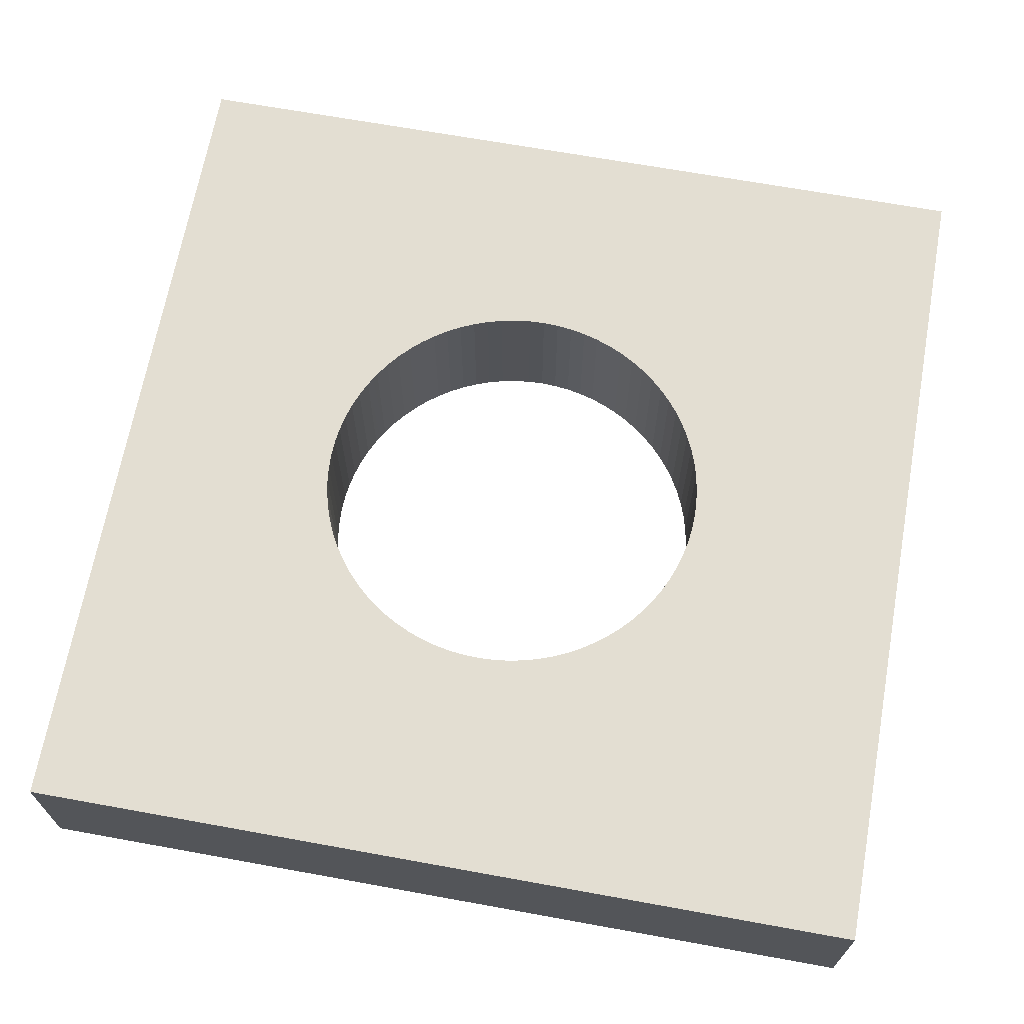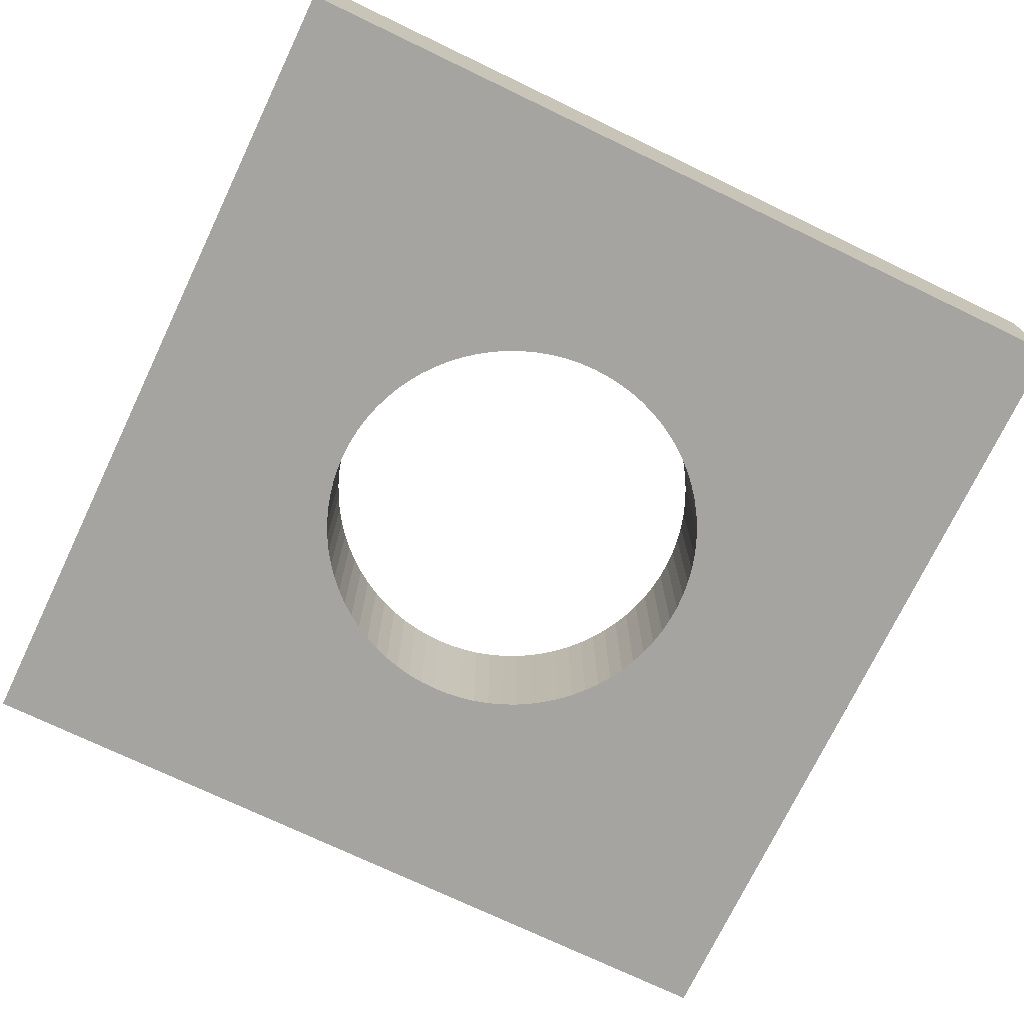
<metadata>
{"format":"obj","ext":"obj","renderer":"f3d","projection":"perspective","resolution":1024,"background":"white","views":[{"elev":67.6,"azim":-169.7,"up":"+Z"},{"elev":-73.5,"azim":154.4,"up":"+Z"}]}
</metadata>
<code>
v -0.275 -0.275 -0.5836
v -0.275 -0.275 -0.4836
v -0.275 0.275 -0.5836
v -0.275 0.275 -0.4836
v -0.13 7.96e-18 -0.5836
v -0.13 7.96e-18 -0.4836
v -0.1298 0.004804 -0.5836
v -0.1298 -0.004804 -0.4836
v -0.1298 -0.005395 -0.5836
v -0.1298 0.005395 -0.4836
v -0.1296 -0.0102 -0.5836
v -0.1296 0.0102 -0.5836
v -0.1296 -0.0102 -0.4836
v -0.1296 0.0102 -0.4836
v -0.129 0.01497 -0.5836
v -0.129 -0.01497 -0.4836
v -0.129 -0.01556 -0.5836
v -0.129 0.01556 -0.4836
v -0.1284 -0.02034 -0.5836
v -0.1284 0.02034 -0.5836
v -0.1284 -0.02034 -0.4836
v -0.1284 0.02034 -0.4836
v -0.1275 -0.02505 -0.4836
v -0.1275 0.02505 -0.5836
v -0.1273 -0.02563 -0.5836
v -0.1273 0.02563 -0.4836
v -0.1264 -0.03035 -0.5836
v -0.1264 -0.03035 -0.4836
v -0.1264 0.03035 -0.5836
v -0.1264 0.03035 -0.4836
v -0.1251 -0.03498 -0.4836
v -0.1251 0.03498 -0.5836
v -0.1249 -0.03554 -0.5836
v -0.1249 0.03554 -0.4836
v -0.1236 -0.04017 -0.5836
v -0.1236 -0.04017 -0.4836
v -0.1236 0.04017 -0.5836
v -0.1236 0.04017 -0.4836
v -0.122 -0.04468 -0.4836
v -0.122 0.04468 -0.5836
v -0.1218 -0.04524 -0.5836
v -0.1218 0.04524 -0.4836
v -0.1201 -0.04975 -0.5836
v -0.1201 0.04975 -0.5836
v -0.1201 -0.04975 -0.4836
v -0.1201 0.04975 -0.4836
v -0.1181 -0.05412 -0.4836
v -0.1181 0.05412 -0.5836
v -0.1178 -0.05465 -0.5836
v -0.1178 0.05465 -0.4836
v -0.1158 -0.05902 -0.5836
v -0.1158 -0.05902 -0.4836
v -0.1158 0.05902 -0.5836
v -0.1158 0.05902 -0.4836
v -0.1135 -0.06321 -0.4836
v -0.1135 0.06321 -0.5836
v -0.1132 -0.06373 -0.5836
v -0.1132 0.06373 -0.4836
v -0.1108 -0.06792 -0.5836
v -0.1108 -0.06792 -0.4836
v -0.1108 0.06792 -0.5836
v -0.1108 0.06792 -0.4836
v -0.1082 -0.07192 -0.4836
v -0.1082 0.07192 -0.5836
v -0.1078 -0.07241 -0.5836
v -0.1078 0.07241 -0.4836
v -0.1052 -0.07641 -0.5836
v -0.1052 -0.07641 -0.4836
v -0.1052 0.07641 -0.5836
v -0.1052 0.07641 -0.4836
v -0.1022 -0.08019 -0.4836
v -0.1022 0.08019 -0.5836
v -0.1018 -0.08065 -0.5836
v -0.1018 0.08065 -0.4836
v -0.09885 -0.08443 -0.5836
v -0.09885 -0.08443 -0.4836
v -0.09885 0.08443 -0.5836
v -0.09885 0.08443 -0.4836
v -0.09559 -0.08796 -0.4836
v -0.09559 0.08796 -0.5836
v -0.09519 -0.08839 -0.5836
v -0.09519 0.08839 -0.4836
v -0.09192 -0.09192 -0.5836
v -0.09192 -0.09192 -0.4836
v -0.09192 0.09192 -0.5836
v -0.09192 0.09192 -0.4836
v -0.09192 0.09192 -0.5836
v -0.09192 0.09192 -0.4836
v -0.08839 -0.09519 -0.4836
v -0.08839 0.09519 -0.5836
v -0.08796 -0.09559 -0.5836
v -0.08796 0.09559 -0.4836
v -0.08443 -0.09885 -0.5836
v -0.08443 -0.09885 -0.4836
v -0.08443 0.09885 -0.5836
v -0.08443 0.09885 -0.4836
v -0.08065 -0.1018 -0.4836
v -0.08065 0.1018 -0.5836
v -0.08019 -0.1022 -0.5836
v -0.08019 0.1022 -0.4836
v -0.07641 -0.1052 -0.5836
v -0.07641 -0.1052 -0.4836
v -0.07641 0.1052 -0.5836
v -0.07641 0.1052 -0.4836
v -0.07241 -0.1078 -0.4836
v -0.07241 0.1078 -0.5836
v -0.07192 -0.1082 -0.5836
v -0.07192 0.1082 -0.4836
v -0.06792 -0.1108 -0.5836
v -0.06792 -0.1108 -0.4836
v -0.06792 0.1108 -0.5836
v -0.06792 0.1108 -0.4836
v -0.06373 -0.1132 -0.4836
v -0.06373 0.1132 -0.5836
v -0.06321 -0.1135 -0.5836
v -0.06321 0.1135 -0.4836
v -0.05902 -0.1158 -0.5836
v -0.05902 -0.1158 -0.4836
v -0.05902 0.1158 -0.5836
v -0.05902 0.1158 -0.4836
v -0.05465 -0.1178 -0.4836
v -0.05465 0.1178 -0.5836
v -0.05412 -0.1181 -0.5836
v -0.05412 0.1181 -0.4836
v -0.04975 -0.1201 -0.5836
v -0.04975 -0.1201 -0.4836
v -0.04975 0.1201 -0.5836
v -0.04975 0.1201 -0.4836
v -0.04524 -0.1218 -0.4836
v -0.04524 0.1218 -0.5836
v -0.04468 -0.122 -0.5836
v -0.04468 0.122 -0.4836
v -0.04017 -0.1236 -0.5836
v -0.04017 -0.1236 -0.4836
v -0.04017 0.1236 -0.5836
v -0.04017 0.1236 -0.4836
v -0.03554 -0.1249 -0.4836
v -0.03554 0.1249 -0.5836
v -0.03498 -0.1251 -0.5836
v -0.03498 0.1251 -0.4836
v -0.03035 -0.1264 -0.5836
v -0.03035 -0.1264 -0.4836
v -0.03035 0.1264 -0.5836
v -0.03035 0.1264 -0.4836
v -0.02563 -0.1273 -0.4836
v -0.02563 0.1273 -0.5836
v -0.02505 -0.1275 -0.5836
v -0.02505 0.1275 -0.4836
v -0.02034 -0.1284 -0.5836
v -0.02034 -0.1284 -0.4836
v -0.02034 0.1284 -0.5836
v -0.02034 0.1284 -0.4836
v -0.01556 -0.129 -0.4836
v -0.01556 0.129 -0.5836
v -0.01497 -0.129 -0.5836
v -0.01497 0.129 -0.4836
v -0.0102 -0.1296 -0.5836
v -0.0102 -0.1296 -0.4836
v -0.0102 0.1296 -0.5836
v -0.0102 0.1296 -0.4836
v -0.005395 -0.1298 -0.4836
v -0.005395 0.1298 -0.5836
v -0.004804 -0.1298 -0.5836
v -0.004804 0.1298 -0.4836
v -1.898e-17 -0.13 -0.5836
v -1.286e-17 -0.13 -0.4836
v -3.062e-18 0.13 -0.5836
v 3.062e-18 0.13 -0.4836
v 0.004804 -0.1298 -0.4836
v 0.004804 0.1298 -0.5836
v 0.005395 -0.1298 -0.5836
v 0.005395 0.1298 -0.4836
v 0.0102 -0.1296 -0.5836
v 0.0102 -0.1296 -0.4836
v 0.0102 0.1296 -0.5836
v 0.0102 0.1296 -0.4836
v 0.01497 -0.129 -0.4836
v 0.01497 0.129 -0.5836
v 0.01556 -0.129 -0.5836
v 0.01556 0.129 -0.4836
v 0.02034 -0.1284 -0.5836
v 0.02034 -0.1284 -0.4836
v 0.02034 0.1284 -0.5836
v 0.02034 0.1284 -0.4836
v 0.02505 -0.1275 -0.4836
v 0.02505 0.1275 -0.5836
v 0.02563 -0.1273 -0.5836
v 0.02563 0.1273 -0.4836
v 0.03035 0.1264 -0.5836
v 0.03035 0.1264 -0.4836
v 0.03035 -0.1264 -0.5836
v 0.03035 -0.1264 -0.4836
v 0.03498 -0.1251 -0.4836
v 0.03498 0.1251 -0.5836
v 0.03554 -0.1249 -0.5836
v 0.03554 0.1249 -0.4836
v 0.04017 -0.1236 -0.5836
v 0.04017 -0.1236 -0.4836
v 0.04017 0.1236 -0.5836
v 0.04017 0.1236 -0.4836
v 0.04468 -0.122 -0.4836
v 0.04468 0.122 -0.5836
v 0.04524 -0.1218 -0.5836
v 0.04524 0.1218 -0.4836
v 0.04975 -0.1201 -0.5836
v 0.04975 -0.1201 -0.4836
v 0.04975 0.1201 -0.5836
v 0.04975 0.1201 -0.4836
v 0.05412 -0.1181 -0.4836
v 0.05412 0.1181 -0.5836
v 0.05465 -0.1178 -0.5836
v 0.05465 0.1178 -0.4836
v 0.05902 -0.1158 -0.5836
v 0.05902 -0.1158 -0.4836
v 0.05902 0.1158 -0.5836
v 0.05902 0.1158 -0.4836
v 0.06321 -0.1135 -0.4836
v 0.06321 0.1135 -0.5836
v 0.06373 -0.1132 -0.5836
v 0.06373 0.1132 -0.4836
v 0.06792 -0.1108 -0.5836
v 0.06792 -0.1108 -0.4836
v 0.06792 0.1108 -0.5836
v 0.06792 0.1108 -0.4836
v 0.07192 -0.1082 -0.4836
v 0.07192 0.1082 -0.5836
v 0.07241 -0.1078 -0.5836
v 0.07241 0.1078 -0.4836
v 0.07641 -0.1052 -0.5836
v 0.07641 -0.1052 -0.4836
v 0.07641 0.1052 -0.5836
v 0.07641 0.1052 -0.4836
v 0.08019 -0.1022 -0.4836
v 0.08019 0.1022 -0.5836
v 0.08065 -0.1018 -0.5836
v 0.08065 0.1018 -0.4836
v 0.08443 -0.09885 -0.5836
v 0.08443 -0.09885 -0.4836
v 0.08443 0.09885 -0.5836
v 0.08443 0.09885 -0.4836
v 0.08796 -0.09559 -0.4836
v 0.08796 0.09559 -0.5836
v 0.08839 -0.09519 -0.5836
v 0.08839 0.09519 -0.4836
v 0.09192 -0.09192 -0.5836
v 0.09192 -0.09192 -0.4836
v 0.09192 -0.09192 -0.5836
v 0.09192 -0.09192 -0.4836
v 0.09192 0.09192 -0.5836
v 0.09192 0.09192 -0.4836
v 0.09519 -0.08839 -0.4836
v 0.09519 0.08839 -0.5836
v 0.09559 -0.08796 -0.5836
v 0.09559 0.08796 -0.4836
v 0.09885 -0.08443 -0.5836
v 0.09885 -0.08443 -0.4836
v 0.09885 0.08443 -0.5836
v 0.09885 0.08443 -0.4836
v 0.1018 -0.08065 -0.4836
v 0.1018 0.08065 -0.5836
v 0.1022 -0.08019 -0.5836
v 0.1022 0.08019 -0.4836
v 0.1052 -0.07641 -0.5836
v 0.1052 -0.07641 -0.4836
v 0.1052 0.07641 -0.5836
v 0.1052 0.07641 -0.4836
v 0.1078 -0.07241 -0.4836
v 0.1078 0.07241 -0.5836
v 0.1082 -0.07192 -0.5836
v 0.1082 0.07192 -0.4836
v 0.1108 -0.06792 -0.5836
v 0.1108 -0.06792 -0.4836
v 0.1108 0.06792 -0.5836
v 0.1108 0.06792 -0.4836
v 0.1132 -0.06373 -0.4836
v 0.1132 0.06373 -0.5836
v 0.1135 -0.06321 -0.5836
v 0.1135 0.06321 -0.4836
v 0.1158 -0.05902 -0.5836
v 0.1158 -0.05902 -0.4836
v 0.1158 0.05902 -0.5836
v 0.1158 0.05902 -0.4836
v 0.1178 -0.05465 -0.4836
v 0.1178 0.05465 -0.5836
v 0.1181 -0.05412 -0.5836
v 0.1181 0.05412 -0.4836
v 0.1201 -0.04975 -0.5836
v 0.1201 -0.04975 -0.4836
v 0.1201 0.04975 -0.5836
v 0.1201 0.04975 -0.4836
v 0.1218 -0.04524 -0.4836
v 0.1218 0.04524 -0.5836
v 0.122 -0.04468 -0.5836
v 0.122 0.04468 -0.4836
v 0.1236 -0.04017 -0.5836
v 0.1236 -0.04017 -0.4836
v 0.1236 0.04017 -0.5836
v 0.1236 0.04017 -0.4836
v 0.1249 -0.03554 -0.4836
v 0.1249 0.03554 -0.5836
v 0.1251 -0.03498 -0.5836
v 0.1251 0.03498 -0.4836
v 0.1264 -0.03035 -0.5836
v 0.1264 0.03035 -0.5836
v 0.1264 -0.03035 -0.4836
v 0.1264 0.03035 -0.4836
v 0.1273 -0.02563 -0.4836
v 0.1273 0.02563 -0.5836
v 0.1275 -0.02505 -0.5836
v 0.1275 0.02505 -0.4836
v 0.1284 -0.02034 -0.5836
v 0.1284 -0.02034 -0.4836
v 0.1284 0.02034 -0.5836
v 0.1284 0.02034 -0.4836
v 0.129 -0.01556 -0.4836
v 0.129 0.01556 -0.5836
v 0.129 -0.01497 -0.5836
v 0.129 0.01497 -0.4836
v 0.1296 -0.0102 -0.5836
v 0.1296 0.0102 -0.5836
v 0.1296 -0.0102 -0.4836
v 0.1296 0.0102 -0.4836
v 0.1298 0.005395 -0.5836
v 0.1298 -0.005395 -0.4836
v 0.1298 -0.004804 -0.5836
v 0.1298 0.004804 -0.4836
v 0.13 -2.388e-17 -0.5836
v 0.13 -2.388e-17 -0.4836
v 0.275 -0.275 -0.5836
v 0.275 -0.275 -0.4836
v 0.275 0.275 -0.5836
v 0.275 0.275 -0.4836
f 2 4 1
f 330 2 1
f 1 4 3
f 5 1 3
f 9 1 5
f 11 1 9
f 17 1 11
f 19 1 17
f 25 1 19
f 27 1 25
f 33 1 27
f 35 1 33
f 41 1 35
f 43 1 41
f 49 1 43
f 51 1 49
f 57 1 51
f 59 1 57
f 65 1 59
f 67 1 65
f 73 1 67
f 75 1 73
f 81 1 75
f 83 1 81
f 91 1 83
f 93 1 91
f 99 1 93
f 101 1 99
f 107 1 101
f 109 1 107
f 115 1 109
f 117 1 115
f 123 1 117
f 125 1 123
f 131 1 125
f 133 1 131
f 139 1 133
f 141 1 139
f 147 1 141
f 149 1 147
f 155 1 149
f 157 1 155
f 163 1 157
f 165 1 163
f 329 1 165
f 1 329 330
f 6 4 2
f 8 6 2
f 13 8 2
f 16 13 2
f 21 16 2
f 23 21 2
f 28 23 2
f 31 28 2
f 36 31 2
f 39 36 2
f 45 39 2
f 47 45 2
f 52 47 2
f 55 52 2
f 60 55 2
f 63 60 2
f 68 63 2
f 71 68 2
f 76 71 2
f 79 76 2
f 84 79 2
f 89 84 2
f 94 89 2
f 97 94 2
f 102 97 2
f 105 102 2
f 110 105 2
f 113 110 2
f 118 113 2
f 2 121 118
f 2 126 121
f 2 129 126
f 2 134 129
f 2 137 134
f 2 142 137
f 2 145 142
f 2 150 145
f 2 153 150
f 2 158 153
f 2 161 158
f 2 166 161
f 330 166 2
f 3 4 332
f 7 5 3
f 12 7 3
f 15 12 3
f 20 15 3
f 20 3 24
f 29 24 3
f 32 29 3
f 37 32 3
f 40 37 3
f 44 40 3
f 44 3 48
f 53 48 3
f 56 53 3
f 61 56 3
f 3 64 61
f 69 64 3
f 69 3 72
f 77 72 3
f 80 77 3
f 85 80 3
f 85 3 87
f 3 90 87
f 90 3 95
f 95 3 98
f 98 3 103
f 106 103 3
f 106 3 111
f 111 3 114
f 114 3 119
f 3 122 119
f 127 122 3
f 127 3 130
f 135 130 3
f 138 135 3
f 143 138 3
f 146 143 3
f 151 146 3
f 154 151 3
f 159 154 3
f 159 3 162
f 167 162 3
f 167 3 331
f 3 332 331
f 6 10 4
f 14 4 10
f 18 4 14
f 22 4 18
f 26 4 22
f 30 4 26
f 34 4 30
f 38 4 34
f 42 4 38
f 46 4 42
f 50 4 46
f 54 4 50
f 58 4 54
f 62 4 58
f 66 4 62
f 70 4 66
f 74 4 70
f 78 4 74
f 82 4 78
f 86 4 82
f 86 88 4
f 88 92 4
f 92 96 4
f 96 100 4
f 100 104 4
f 104 108 4
f 108 112 4
f 112 116 4
f 116 120 4
f 120 124 4
f 124 128 4
f 128 132 4
f 132 136 4
f 136 140 4
f 140 144 4
f 144 148 4
f 148 152 4
f 152 156 4
f 156 160 4
f 160 164 4
f 164 168 4
f 168 332 4
f 6 5 7
f 8 5 6
f 9 5 8
f 6 7 10
f 7 12 10
f 13 9 8
f 13 11 9
f 10 12 14
f 16 11 13
f 17 11 16
f 14 12 15
f 14 15 18
f 15 20 18
f 21 17 16
f 21 19 17
f 18 20 22
f 23 19 21
f 25 19 23
f 22 20 24
f 22 24 26
f 28 25 23
f 24 29 26
f 28 27 25
f 26 29 30
f 31 27 28
f 33 27 31
f 30 29 32
f 30 32 34
f 36 33 31
f 32 37 34
f 36 35 33
f 34 37 38
f 39 35 36
f 41 35 39
f 38 37 40
f 38 40 42
f 45 41 39
f 40 44 42
f 45 43 41
f 42 44 46
f 47 43 45
f 49 43 47
f 46 44 48
f 46 48 50
f 52 49 47
f 48 53 50
f 52 51 49
f 50 53 54
f 55 51 52
f 57 51 55
f 54 53 56
f 54 56 58
f 60 57 55
f 56 61 58
f 60 59 57
f 58 61 62
f 63 59 60
f 65 59 63
f 62 61 64
f 62 64 66
f 68 65 63
f 64 69 66
f 68 67 65
f 66 69 70
f 71 67 68
f 73 67 71
f 70 69 72
f 70 72 74
f 76 73 71
f 72 77 74
f 76 75 73
f 74 77 78
f 79 75 76
f 81 75 79
f 78 77 80
f 78 80 82
f 84 81 79
f 80 85 82
f 84 83 81
f 85 86 82
f 89 83 84
f 91 83 89
f 85 87 86
f 86 87 88
f 88 87 90
f 88 90 92
f 94 91 89
f 90 95 92
f 94 93 91
f 92 95 96
f 97 93 94
f 99 93 97
f 96 95 98
f 96 98 100
f 102 99 97
f 98 103 100
f 102 101 99
f 100 103 104
f 105 101 102
f 107 101 105
f 104 103 106
f 104 106 108
f 110 107 105
f 106 111 108
f 110 109 107
f 108 111 112
f 113 109 110
f 115 109 113
f 112 111 114
f 112 114 116
f 118 115 113
f 114 119 116
f 118 117 115
f 116 119 120
f 121 117 118
f 123 117 121
f 120 119 122
f 120 122 124
f 126 123 121
f 122 127 124
f 126 125 123
f 124 127 128
f 129 125 126
f 131 125 129
f 128 127 130
f 128 130 132
f 134 131 129
f 130 135 132
f 134 133 131
f 132 135 136
f 137 133 134
f 139 133 137
f 136 135 138
f 136 138 140
f 142 139 137
f 138 143 140
f 142 141 139
f 140 143 144
f 145 141 142
f 147 141 145
f 144 143 146
f 144 146 148
f 150 147 145
f 146 151 148
f 150 149 147
f 148 151 152
f 153 149 150
f 155 149 153
f 152 151 154
f 152 154 156
f 158 155 153
f 154 159 156
f 158 157 155
f 156 159 160
f 161 157 158
f 163 157 161
f 160 159 162
f 160 162 164
f 166 163 161
f 162 167 164
f 166 165 163
f 164 167 168
f 169 165 166
f 171 165 169
f 329 165 171
f 330 169 166
f 168 167 170
f 170 167 331
f 168 170 172
f 172 332 168
f 174 171 169
f 330 174 169
f 170 175 172
f 175 170 331
f 174 173 171
f 329 171 173
f 172 175 176
f 176 332 172
f 177 173 174
f 179 173 177
f 329 173 179
f 330 177 174
f 176 175 178
f 331 178 175
f 176 178 180
f 180 332 176
f 182 179 177
f 330 182 177
f 178 183 180
f 183 178 331
f 182 181 179
f 329 179 181
f 180 183 184
f 184 332 180
f 185 181 182
f 187 181 185
f 329 181 187
f 330 185 182
f 184 183 186
f 183 331 186
f 184 186 188
f 188 332 184
f 192 187 185
f 330 192 185
f 186 189 188
f 189 186 331
f 192 191 187
f 329 187 191
f 188 189 190
f 190 332 188
f 190 189 194
f 194 189 331
f 190 194 196
f 196 332 190
f 193 191 192
f 195 191 193
f 329 191 195
f 330 193 192
f 198 195 193
f 330 198 193
f 194 199 196
f 199 194 331
f 198 197 195
f 329 195 197
f 196 199 200
f 200 332 196
f 201 197 198
f 203 197 201
f 329 197 203
f 330 201 198
f 200 199 202
f 331 202 199
f 200 202 204
f 204 332 200
f 206 203 201
f 330 206 201
f 202 207 204
f 207 202 331
f 206 205 203
f 329 203 205
f 204 207 208
f 208 332 204
f 209 205 206
f 211 205 209
f 329 205 211
f 330 209 206
f 208 207 210
f 331 210 207
f 208 210 212
f 212 332 208
f 214 211 209
f 330 214 209
f 210 215 212
f 215 210 331
f 214 213 211
f 329 211 213
f 212 215 216
f 216 332 212
f 217 213 214
f 219 213 217
f 329 213 219
f 330 217 214
f 216 215 218
f 218 215 331
f 216 218 220
f 220 332 216
f 222 219 217
f 330 222 217
f 218 223 220
f 223 218 331
f 222 221 219
f 329 219 221
f 220 223 224
f 224 332 220
f 225 221 222
f 227 221 225
f 329 221 227
f 330 225 222
f 224 223 226
f 226 223 331
f 224 226 228
f 228 332 224
f 230 227 225
f 330 230 225
f 226 231 228
f 231 226 331
f 230 229 227
f 329 227 229
f 228 231 232
f 232 332 228
f 233 229 230
f 235 229 233
f 329 229 235
f 330 233 230
f 232 231 234
f 234 231 331
f 232 234 236
f 236 332 232
f 238 235 233
f 330 238 233
f 234 239 236
f 239 234 331
f 238 237 235
f 329 235 237
f 236 239 240
f 240 332 236
f 241 237 238
f 243 237 241
f 329 237 243
f 330 241 238
f 240 239 242
f 242 239 331
f 240 242 244
f 244 332 240
f 246 243 241
f 330 246 241
f 242 249 244
f 249 242 331
f 246 245 243
f 329 243 245
f 244 249 250
f 250 332 244
f 247 245 246
f 329 245 247
f 247 246 248
f 330 248 246
f 247 248 251
f 247 251 253
f 329 247 253
f 330 251 248
f 250 249 252
f 331 252 249
f 250 252 254
f 254 332 250
f 256 253 251
f 251 330 256
f 252 257 254
f 331 257 252
f 256 255 253
f 329 253 255
f 254 257 258
f 258 332 254
f 259 255 256
f 261 255 259
f 329 255 261
f 256 330 259
f 258 257 260
f 331 260 257
f 258 260 262
f 262 332 258
f 264 261 259
f 259 330 264
f 260 265 262
f 331 265 260
f 264 263 261
f 263 329 261
f 262 265 266
f 262 266 332
f 267 263 264
f 269 263 267
f 269 329 263
f 264 330 267
f 266 265 268
f 265 331 268
f 266 268 270
f 266 270 332
f 272 269 267
f 272 267 330
f 268 273 270
f 268 331 273
f 272 271 269
f 271 329 269
f 270 273 274
f 270 274 332
f 275 271 272
f 277 271 275
f 277 329 271
f 275 272 330
f 274 273 276
f 273 331 276
f 274 276 278
f 274 278 332
f 280 277 275
f 280 275 330
f 276 281 278
f 276 331 281
f 280 279 277
f 277 279 329
f 278 281 282
f 332 278 282
f 283 279 280
f 285 279 283
f 279 285 329
f 283 280 330
f 282 281 284
f 284 281 331
f 282 284 286
f 332 282 286
f 288 285 283
f 330 288 283
f 284 289 286
f 289 284 331
f 288 287 285
f 285 287 329
f 286 289 290
f 332 286 290
f 291 287 288
f 293 287 291
f 287 293 329
f 330 291 288
f 290 289 292
f 331 292 289
f 290 292 294
f 294 332 290
f 296 293 291
f 291 330 296
f 292 297 294
f 297 292 331
f 296 295 293
f 329 293 295
f 294 297 298
f 298 332 294
f 299 295 296
f 301 295 299
f 329 295 301
f 296 330 299
f 298 297 300
f 331 300 297
f 298 300 302
f 298 302 332
f 305 301 299
f 305 299 330
f 300 304 302
f 331 304 300
f 305 303 301
f 329 301 303
f 302 304 306
f 302 306 332
f 307 303 305
f 309 303 307
f 329 303 309
f 306 304 308
f 331 308 304
f 307 305 330
f 306 308 310
f 332 306 310
f 312 309 307
f 330 312 307
f 308 313 310
f 331 313 308
f 312 311 309
f 311 329 309
f 310 313 314
f 332 310 314
f 315 311 312
f 317 311 315
f 317 329 311
f 330 315 312
f 314 313 316
f 313 331 316
f 314 316 318
f 318 332 314
f 321 317 315
f 315 330 321
f 316 320 318
f 316 331 320
f 321 319 317
f 319 329 317
f 318 320 322
f 322 332 318
f 324 319 321
f 325 319 324
f 325 329 319
f 322 320 323
f 320 331 323
f 321 330 324
f 322 323 326
f 322 326 332
f 323 327 326
f 323 331 327
f 328 325 324
f 328 324 330
f 328 327 325
f 325 327 329
f 326 327 328
f 326 328 332
f 327 331 329
f 332 328 330
f 329 332 330
f 329 331 332

</code>
